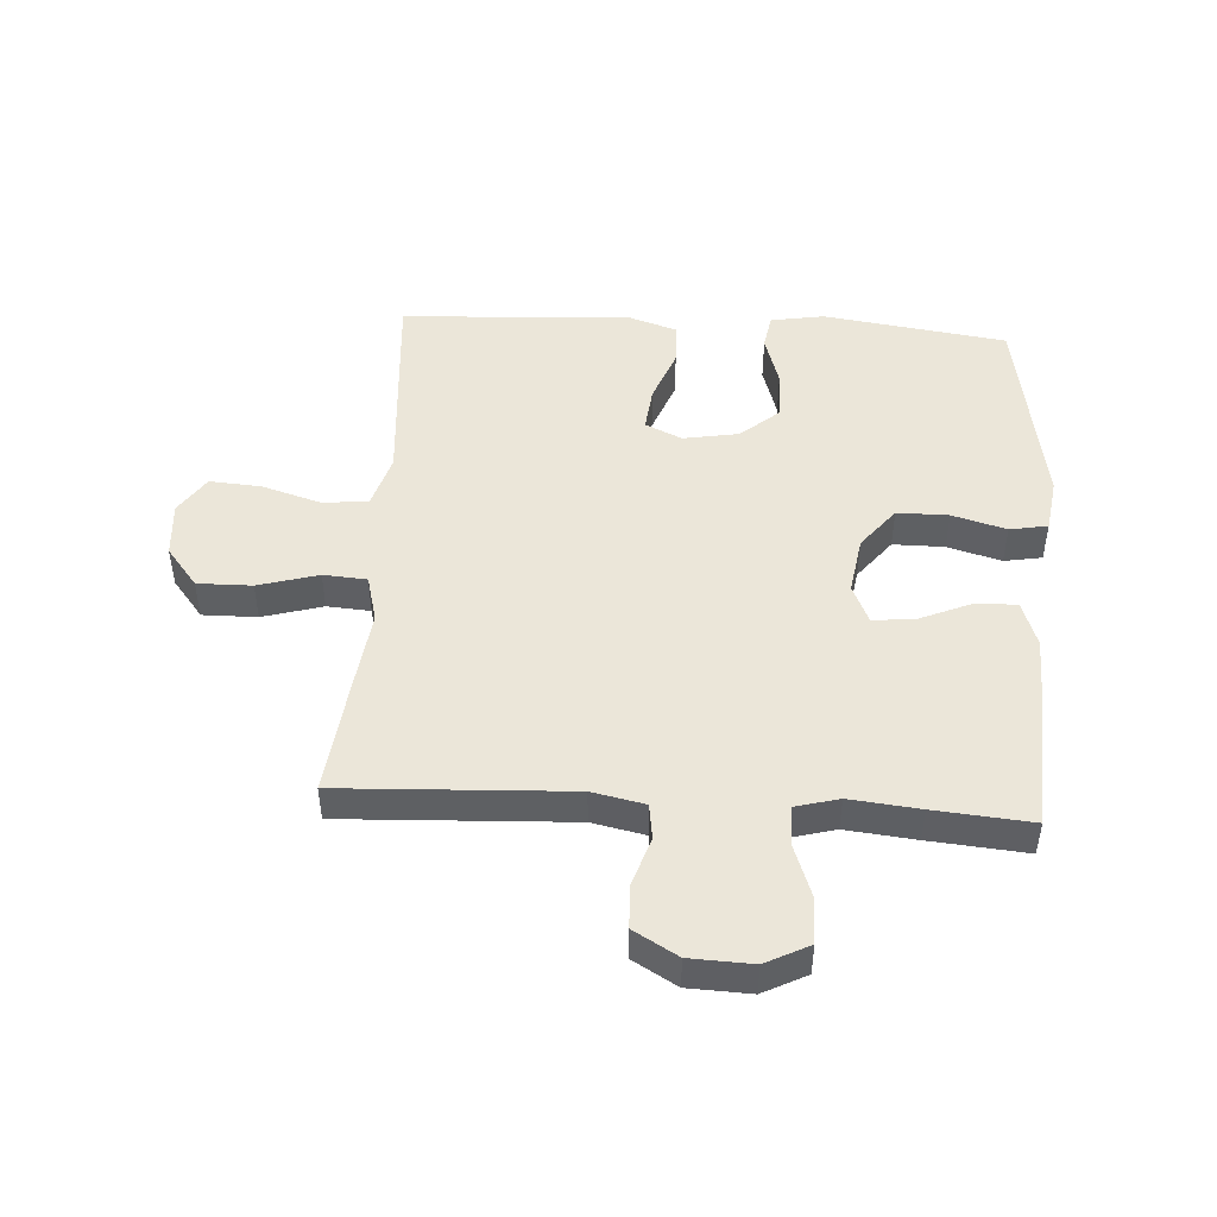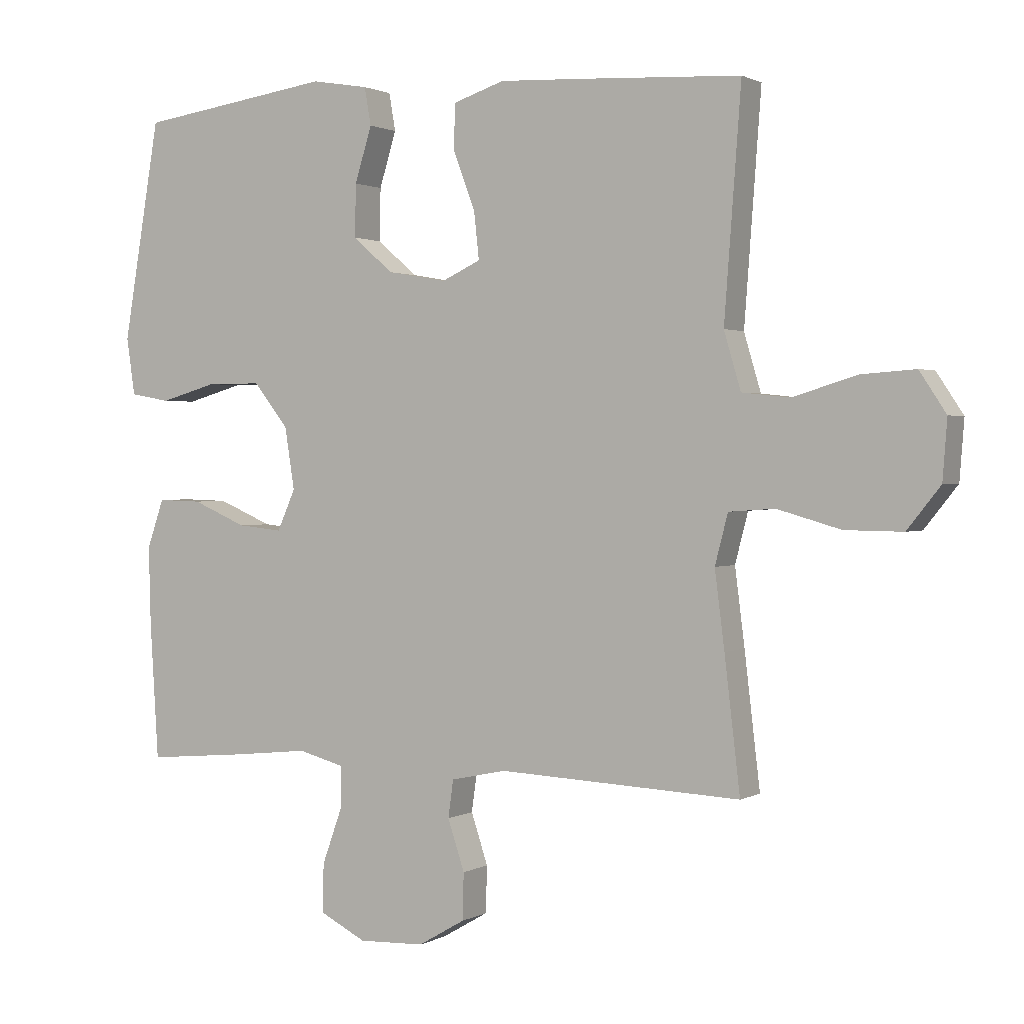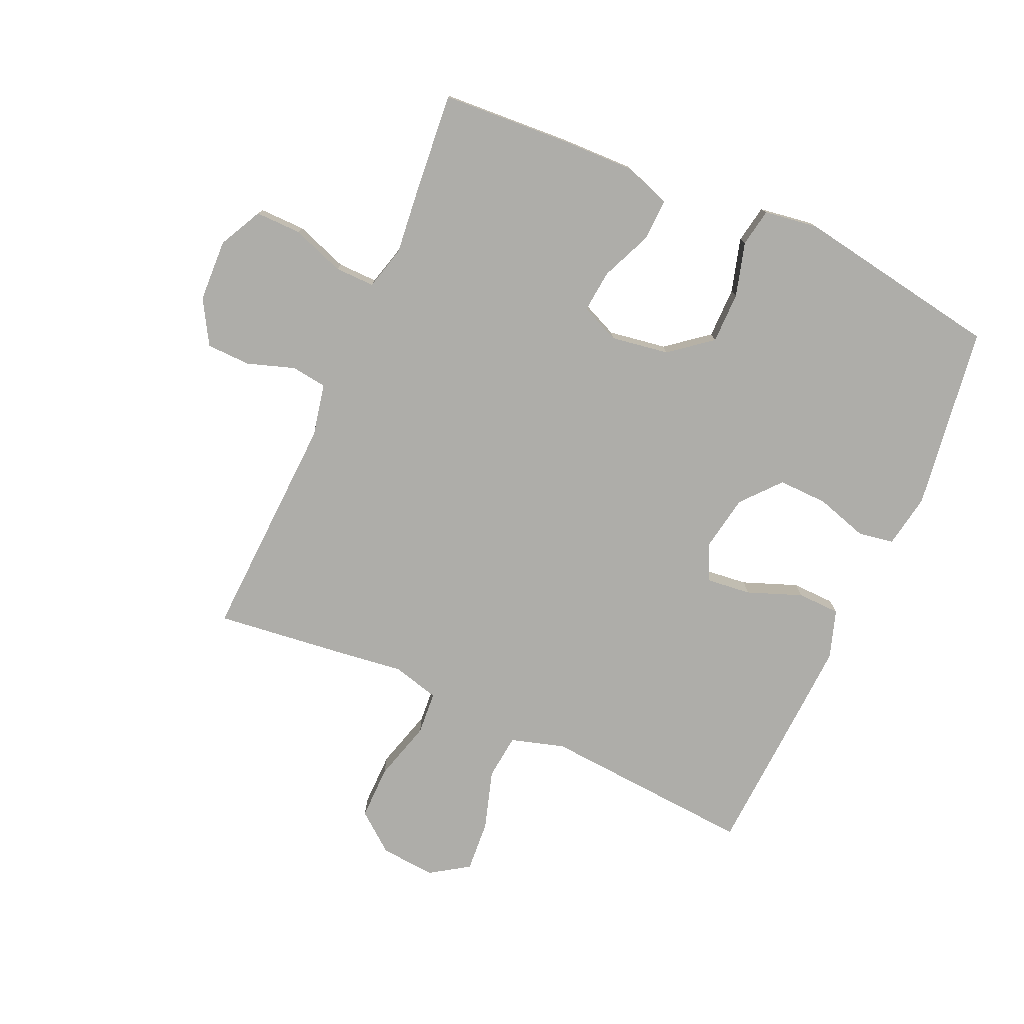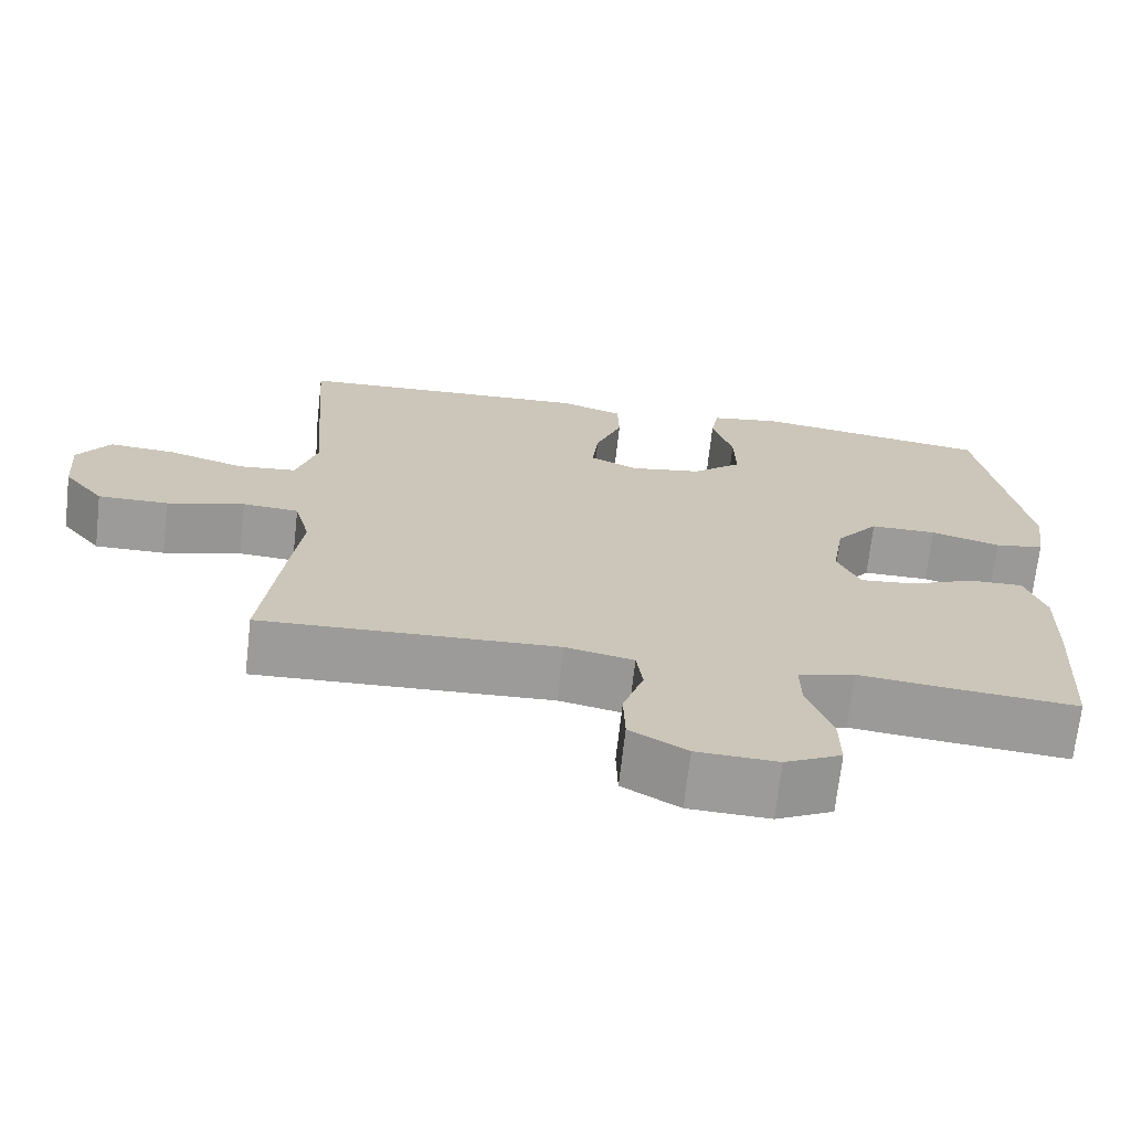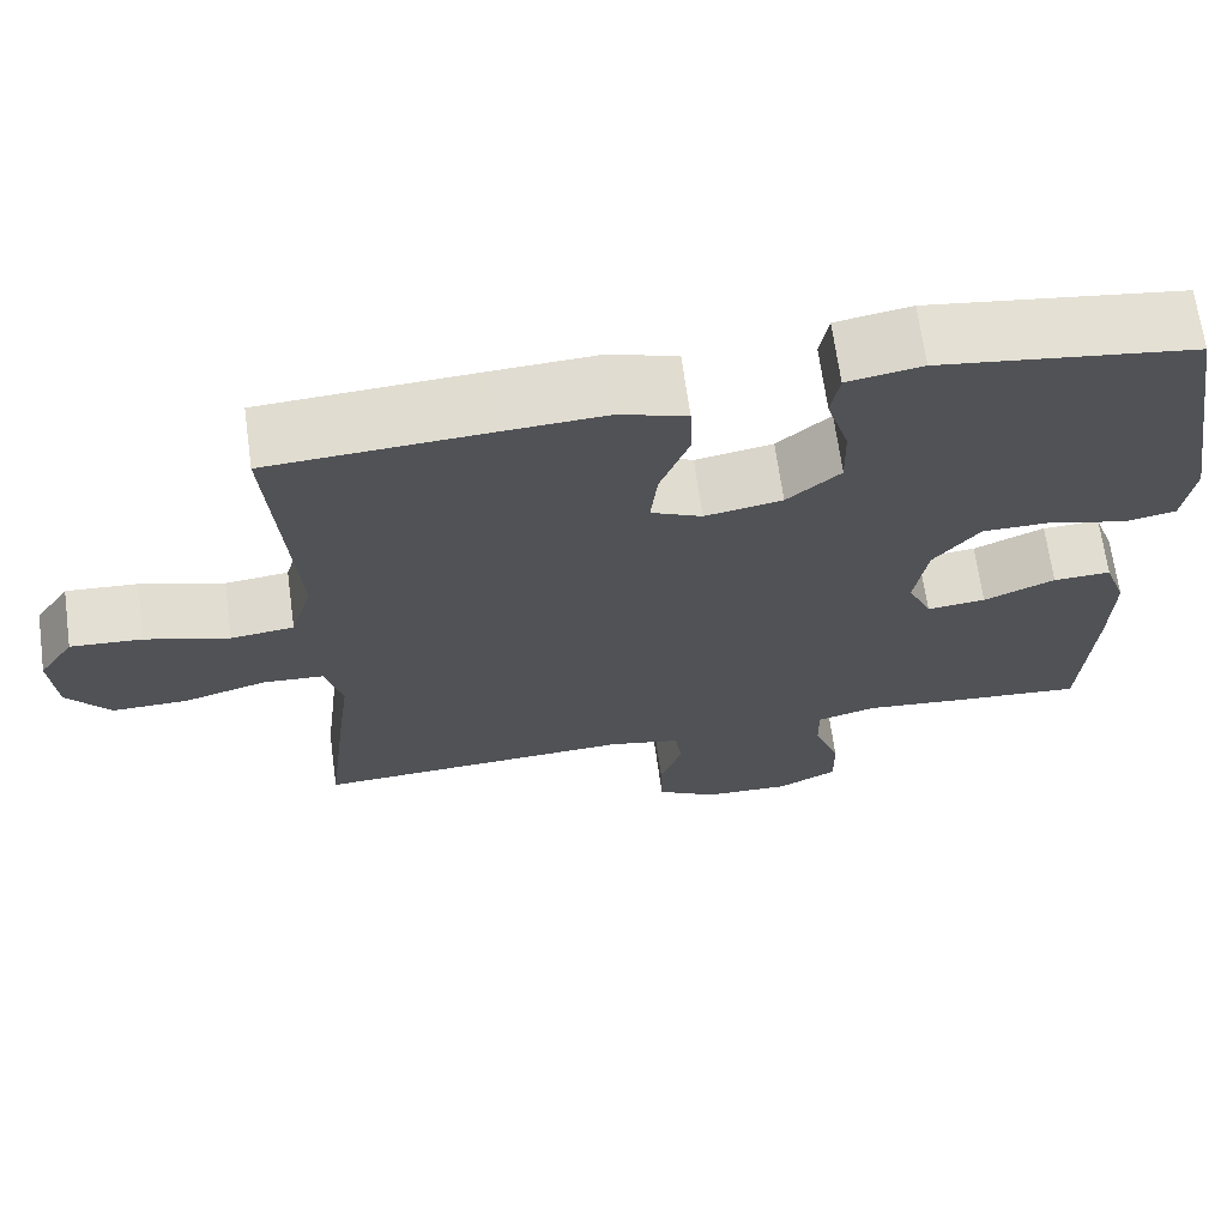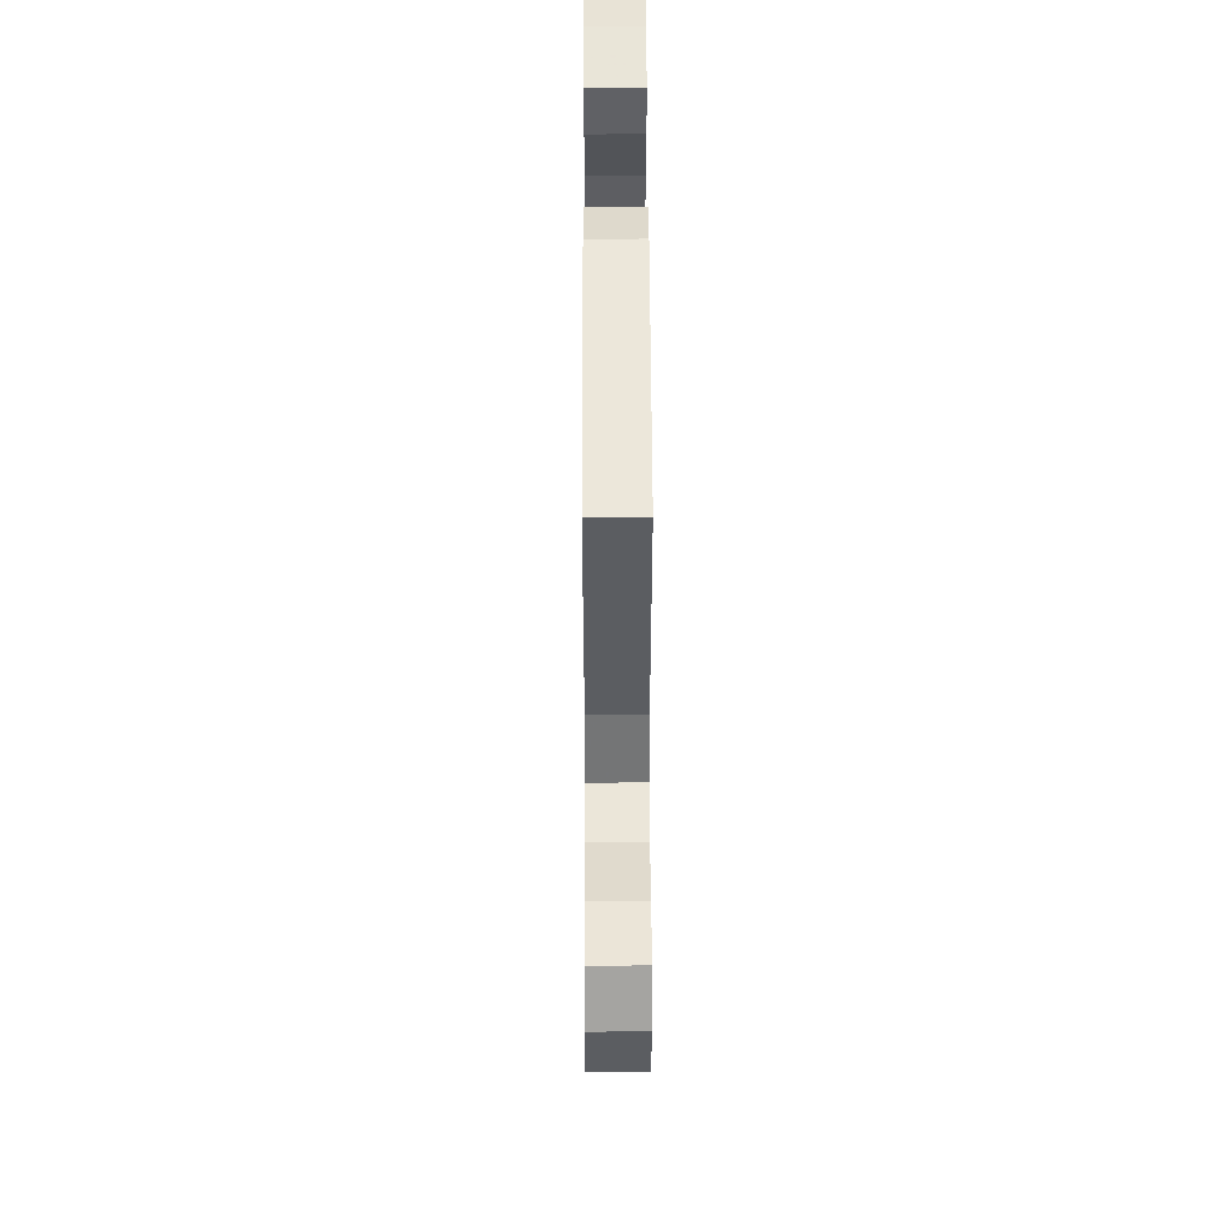
<metadata>
{"format":"obj","ext":"obj","renderer":"f3d","projection":"perspective","resolution":1024,"background":"white","views":[{"elev":47.5,"azim":-176.5,"up":"+Y"},{"elev":1.3,"azim":28.8,"up":"+Z"},{"elev":-77.1,"azim":-114.0,"up":"+Y"},{"elev":-69.7,"azim":173.6,"up":"+Z"},{"elev":67.8,"azim":172.1,"up":"+Z"},{"elev":50.1,"azim":89.8,"up":"+Z"}]}
</metadata>
<code>
v -0.5 0.07 0.5
v -0.2 0.07 0.543
v -0.112 0.07 0.528
v -0.102 0.07 0.47
v -0.128 0.07 0.385
v -0.13 0.07 0.304
v -0.067 0.07 0.25
v 0.024 0.07 0.234
v 0.084 0.07 0.262
v 0.076 0.07 0.335
v 0.042 0.07 0.424
v 0.044 0.07 0.494
v 0.123 0.07 0.52
v 0.246 0.07 0.514
v 0.5 0.07 0.5
v 0.484 0.07 0.285
v 0.474 0.07 0.152
v 0.5 0.07 0.064
v 0.574 0.07 0.056
v 0.672 0.07 0.086
v 0.756 0.07 0.092
v 0.797 0.07 0.03
v 0.79 0.07 -0.061
v 0.739 0.07 -0.125
v 0.65 0.07 -0.124
v 0.552 0.07 -0.096
v 0.481 0.07 -0.101
v 0.461 0.07 -0.178
v 0.476 0.07 -0.296
v 0.5 0.07 -0.5
v 0.126 0.07 -0.483
v 0.04 0.07 -0.501
v 0.032 0.07 -0.559
v 0.058 0.07 -0.637
v 0.056 0.07 -0.709
v -0.016 0.07 -0.751
v -0.118 0.07 -0.755
v -0.189 0.07 -0.719
v -0.188 0.07 -0.644
v -0.157 0.07 -0.558
v -0.156 0.07 -0.493
v -0.227 0.07 -0.474
v -0.341 0.07 -0.486
v -0.5 0.07 -0.5
v -0.513 0.07 -0.288
v -0.516 0.07 -0.168
v -0.49 0.07 -0.093
v -0.422 0.07 -0.095
v -0.338 0.07 -0.131
v -0.269 0.07 -0.138
v -0.241 0.07 -0.075
v -0.256 0.07 0.02
v -0.31 0.07 0.088
v -0.394 0.07 0.088
v -0.482 0.07 0.063
v -0.544 0.07 0.074
v -0.557 0.07 0.162
v -0.5 0 0.5
v -0.2 0 0.543
v -0.112 0 0.528
v -0.102 0 0.47
v -0.128 0 0.385
v -0.13 0 0.304
v -0.067 0 0.25
v 0.024 0 0.234
v 0.084 0 0.262
v 0.076 0 0.335
v 0.042 0 0.424
v 0.044 0 0.494
v 0.123 0 0.52
v 0.246 0 0.514
v 0.5 0 0.5
v 0.484 0 0.285
v 0.474 0 0.152
v 0.5 0 0.064
v 0.574 0 0.056
v 0.672 0 0.086
v 0.756 0 0.092
v 0.797 0 0.03
v 0.79 0 -0.061
v 0.739 0 -0.125
v 0.65 0 -0.124
v 0.552 0 -0.096
v 0.481 0 -0.101
v 0.461 0 -0.178
v 0.476 0 -0.296
v 0.5 0 -0.5
v 0.126 0 -0.483
v 0.04 0 -0.501
v 0.032 0 -0.559
v 0.058 0 -0.637
v 0.056 0 -0.709
v -0.016 0 -0.751
v -0.118 0 -0.755
v -0.189 0 -0.719
v -0.188 0 -0.644
v -0.157 0 -0.558
v -0.156 0 -0.493
v -0.227 0 -0.474
v -0.341 0 -0.486
v -0.5 0 -0.5
v -0.513 0 -0.288
v -0.516 0 -0.168
v -0.49 0 -0.093
v -0.422 0 -0.095
v -0.338 0 -0.131
v -0.269 0 -0.138
v -0.241 0 -0.075
v -0.256 0 0.02
v -0.31 0 0.088
v -0.394 0 0.088
v -0.482 0 0.063
v -0.544 0 0.074
v -0.557 0 0.162
f 3 4 5
f 2 3 5
f 1 2 5
f 57 1 5
f 56 57 5
f 55 56 5
f 54 55 5
f 53 54 5 6
f 52 53 6 7
f 51 52 7 8
f 50 51 8 9
f 47 48 49
f 46 47 49
f 45 46 49
f 44 45 49
f 43 44 49
f 42 43 49
f 41 42 49 50
f 38 39 40
f 37 38 40
f 36 37 40
f 35 36 40
f 34 35 40
f 33 34 40
f 32 33 40 41
f 41 50 9
f 32 41 9
f 31 32 9
f 30 31 9
f 29 30 9
f 28 29 9
f 24 25 26
f 23 24 26
f 22 23 26
f 21 22 26
f 20 21 26
f 19 20 26
f 18 19 26 27
f 28 9 10
f 27 28 10
f 18 27 10
f 17 18 10
f 15 16 17
f 14 15 17
f 13 14 17
f 12 13 17
f 11 12 17
f 10 11 17
f 62 61 60
f 62 60 59
f 62 59 58
f 62 58 114
f 62 114 113
f 62 113 112
f 62 112 111
f 63 62 111 110
f 64 63 110 109
f 65 64 109 108
f 66 65 108 107
f 106 105 104
f 106 104 103
f 106 103 102
f 106 102 101
f 106 101 100
f 106 100 99
f 107 106 99 98
f 97 96 95
f 97 95 94
f 97 94 93
f 97 93 92
f 97 92 91
f 97 91 90
f 98 97 90 89
f 66 107 98
f 66 98 89
f 66 89 88
f 66 88 87
f 66 87 86
f 66 86 85
f 83 82 81
f 83 81 80
f 83 80 79
f 83 79 78
f 83 78 77
f 83 77 76
f 84 83 76 75
f 67 66 85
f 67 85 84
f 67 84 75
f 67 75 74
f 74 73 72
f 74 72 71
f 74 71 70
f 74 70 69
f 74 69 68
f 74 68 67
f 1 58 59 2
f 2 59 60 3
f 3 60 61 4
f 4 61 62 5
f 5 62 63 6
f 6 63 64 7
f 7 64 65 8
f 8 65 66 9
f 9 66 67 10
f 10 67 68 11
f 11 68 69 12
f 12 69 70 13
f 13 70 71 14
f 14 71 72 15
f 15 72 73 16
f 16 73 74 17
f 17 74 75 18
f 18 75 76 19
f 19 76 77 20
f 20 77 78 21
f 21 78 79 22
f 22 79 80 23
f 23 80 81 24
f 24 81 82 25
f 25 82 83 26
f 26 83 84 27
f 27 84 85 28
f 28 85 86 29
f 29 86 87 30
f 30 87 88 31
f 31 88 89 32
f 32 89 90 33
f 33 90 91 34
f 34 91 92 35
f 35 92 93 36
f 36 93 94 37
f 37 94 95 38
f 38 95 96 39
f 39 96 97 40
f 40 97 98 41
f 41 98 99 42
f 42 99 100 43
f 43 100 101 44
f 44 101 102 45
f 45 102 103 46
f 46 103 104 47
f 47 104 105 48
f 48 105 106 49
f 49 106 107 50
f 50 107 108 51
f 51 108 109 52
f 52 109 110 53
f 53 110 111 54
f 54 111 112 55
f 55 112 113 56
f 56 113 114 57
f 57 114 58 1

</code>
